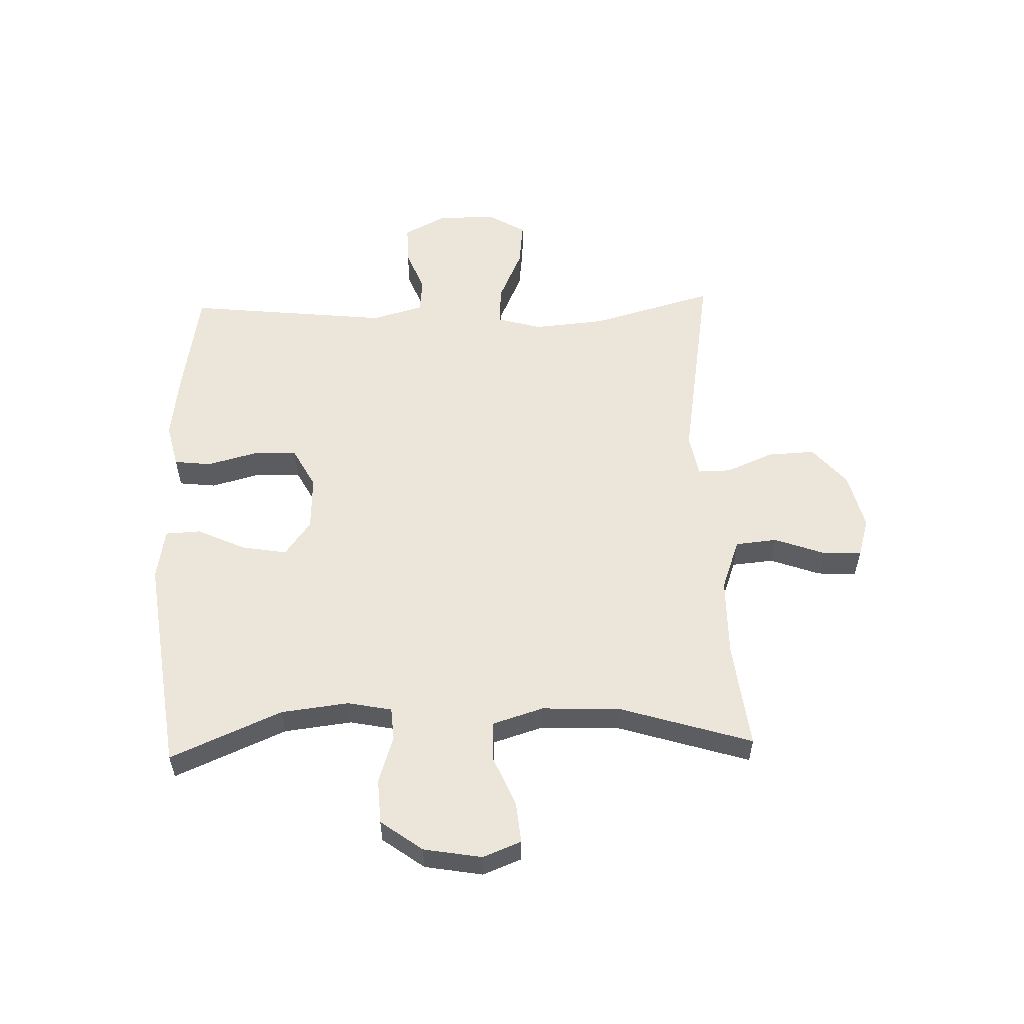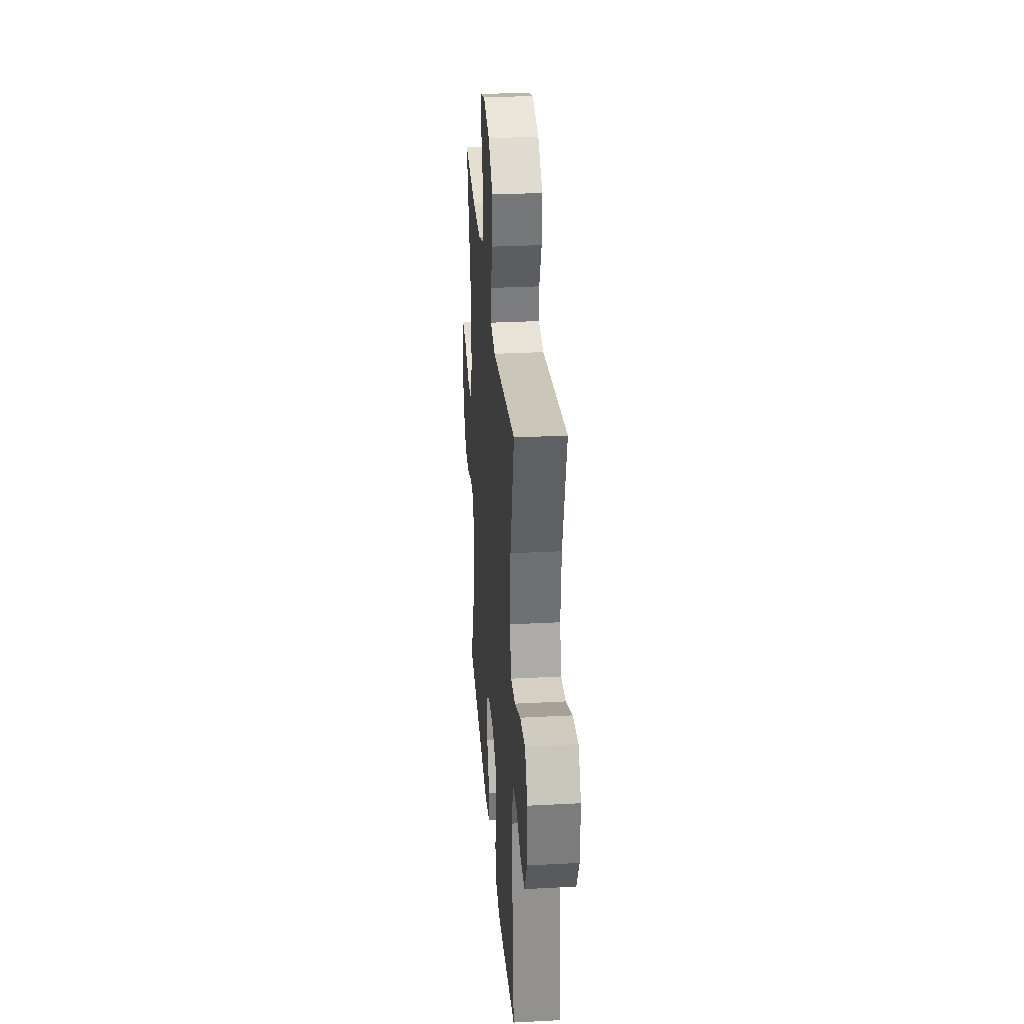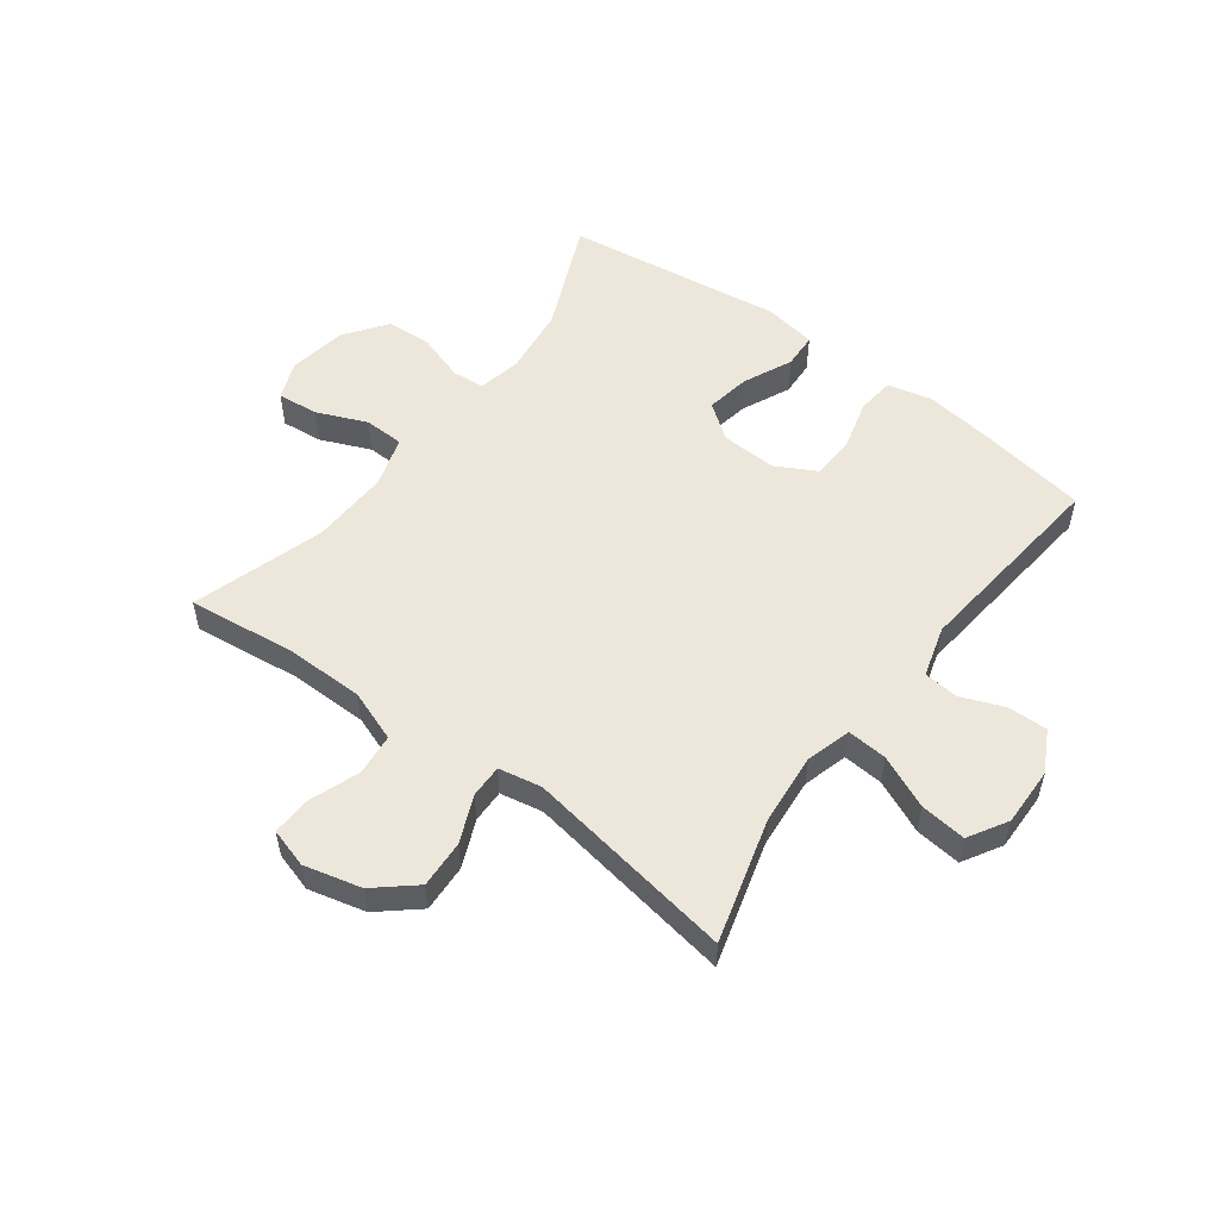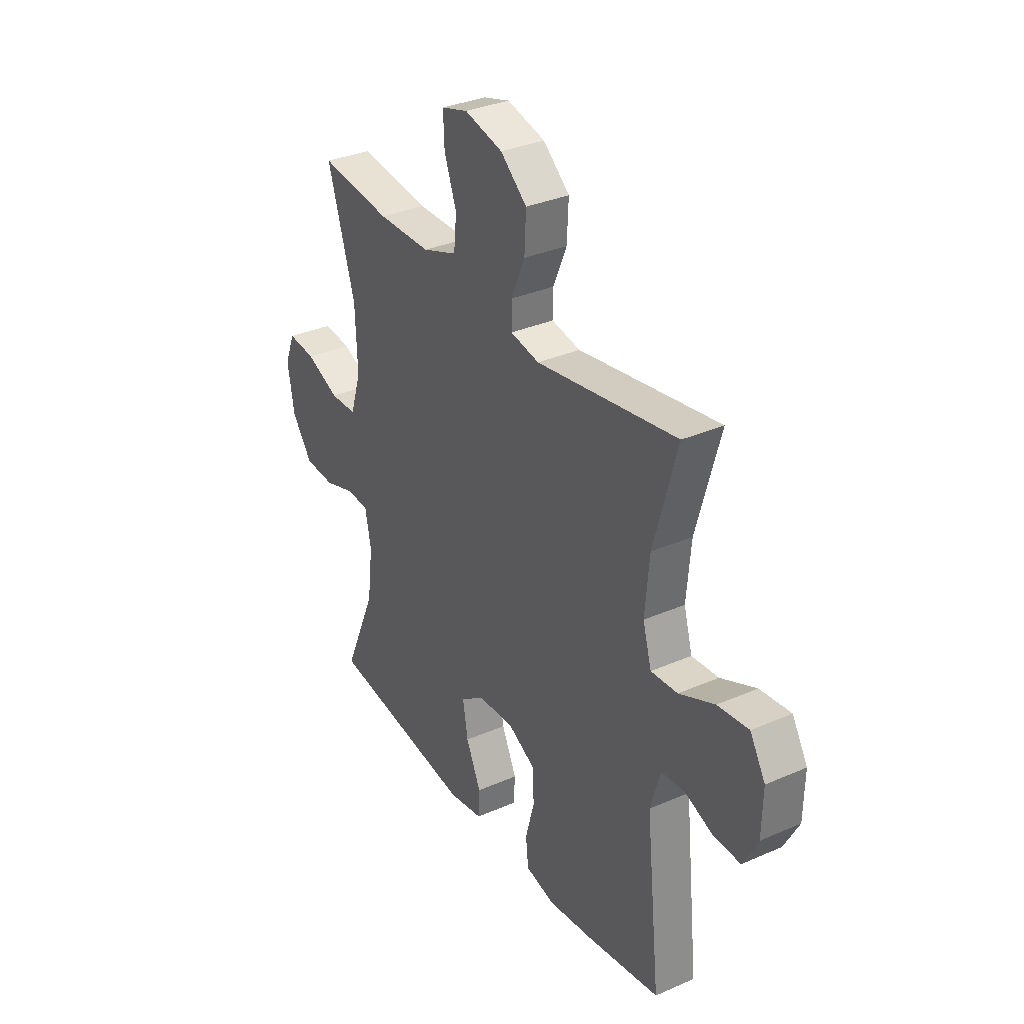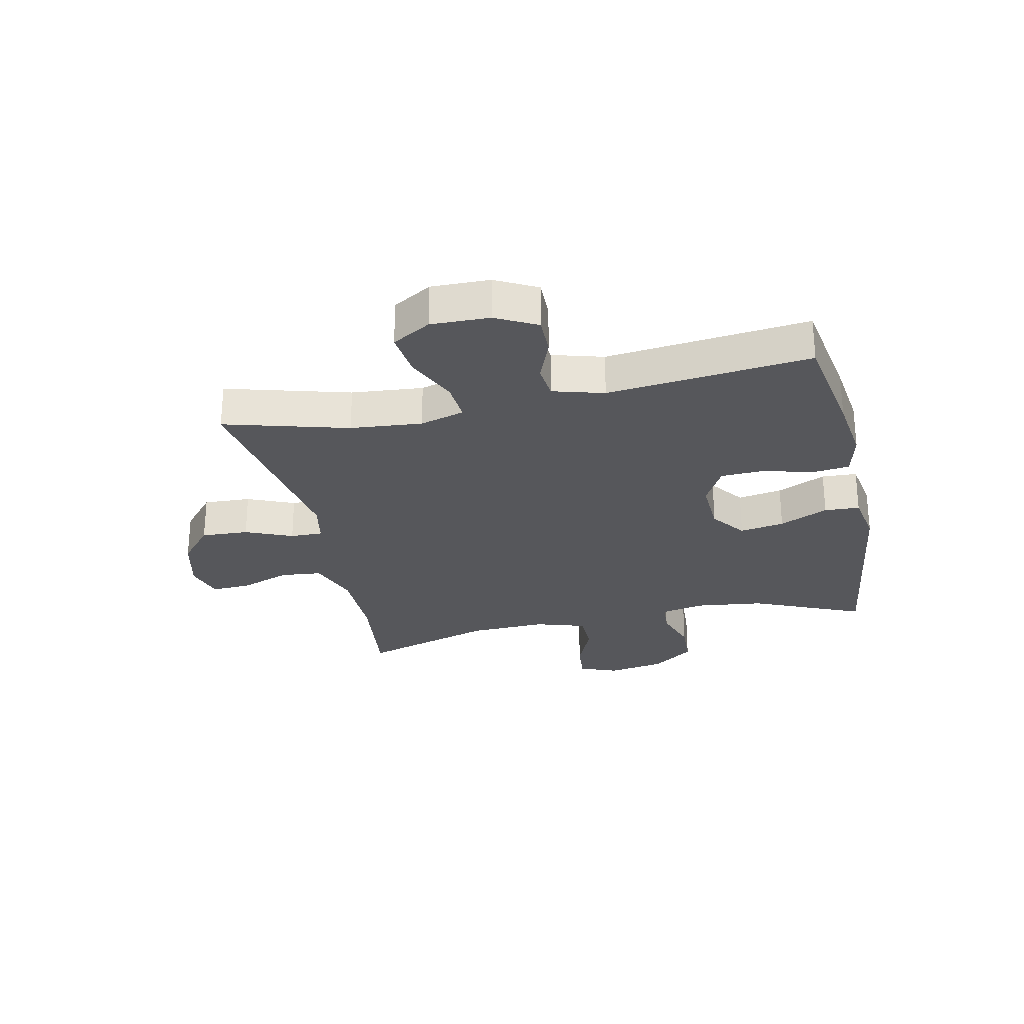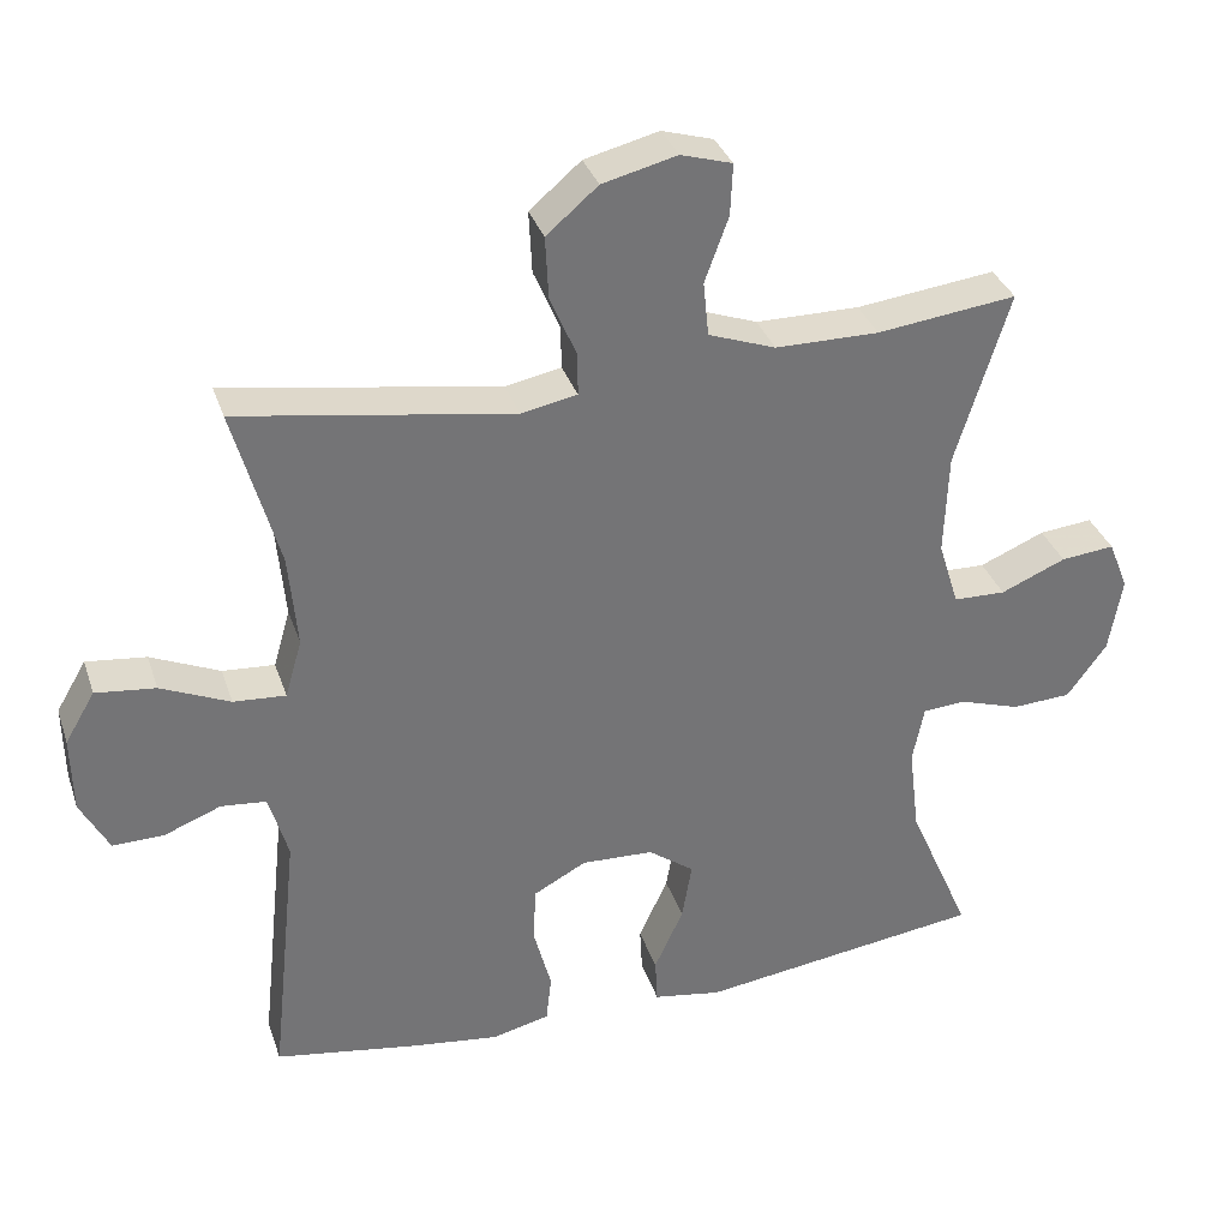
<metadata>
{"format":"obj","ext":"obj","renderer":"f3d","projection":"perspective","resolution":1024,"background":"white","views":[{"elev":55.7,"azim":-91.8,"up":"+Y"},{"elev":30.4,"azim":85.6,"up":"+Z"},{"elev":53.7,"azim":36.7,"up":"+Y"},{"elev":33.2,"azim":59.0,"up":"+Z"},{"elev":-27.3,"azim":102.3,"up":"+Y"},{"elev":33.9,"azim":162.6,"up":"+Z"}]}
</metadata>
<code>
v -0.5 0.07 -0.5
v -0.418 0.07 -0.311
v -0.404 0.07 -0.196
v -0.419 0.07 -0.121
v -0.475 0.07 -0.117
v -0.555 0.07 -0.143
v -0.632 0.07 -0.139
v -0.684 0.07 -0.068
v -0.701 0.07 0.031
v -0.675 0.07 0.096
v -0.605 0.07 0.089
v -0.52 0.07 0.053
v -0.452 0.07 0.055
v -0.425 0.07 0.141
v -0.43 0.07 0.274
v -0.5 0.07 0.5
v -0.318 0.07 0.478
v -0.183 0.07 0.479
v -0.095 0.07 0.511
v -0.088 0.07 0.582
v -0.119 0.07 0.667
v -0.122 0.07 0.734
v -0.055 0.07 0.754
v 0.042 0.07 0.73
v 0.109 0.07 0.673
v 0.105 0.07 0.592
v 0.071 0.07 0.512
v 0.07 0.07 0.456
v 0.143 0.07 0.442
v 0.5 0.07 0.5
v 0.441 0.07 0.289
v 0.43 0.07 0.167
v 0.452 0.07 0.091
v 0.52 0.07 0.096
v 0.61 0.07 0.136
v 0.688 0.07 0.145
v 0.727 0.07 0.079
v 0.725 0.07 -0.021
v 0.688 0.07 -0.091
v 0.621 0.07 -0.09
v 0.547 0.07 -0.061
v 0.488 0.07 -0.067
v 0.463 0.07 -0.154
v 0.5 0.07 -0.5
v 0.313 0.07 -0.531
v 0.198 0.07 -0.546
v 0.123 0.07 -0.528
v 0.116 0.07 -0.465
v 0.139 0.07 -0.379
v 0.136 0.07 -0.305
v 0.067 0.07 -0.268
v -0.027 0.07 -0.272
v -0.087 0.07 -0.316
v -0.074 0.07 -0.392
v -0.036 0.07 -0.475
v -0.039 0.07 -0.535
v -0.128 0.07 -0.55
v -0.5 0 -0.5
v -0.418 0 -0.311
v -0.404 0 -0.196
v -0.419 0 -0.121
v -0.475 0 -0.117
v -0.555 0 -0.143
v -0.632 0 -0.139
v -0.684 0 -0.068
v -0.701 0 0.031
v -0.675 0 0.096
v -0.605 0 0.089
v -0.52 0 0.053
v -0.452 0 0.055
v -0.425 0 0.141
v -0.43 0 0.274
v -0.5 0 0.5
v -0.318 0 0.478
v -0.183 0 0.479
v -0.095 0 0.511
v -0.088 0 0.582
v -0.119 0 0.667
v -0.122 0 0.734
v -0.055 0 0.754
v 0.042 0 0.73
v 0.109 0 0.673
v 0.105 0 0.592
v 0.071 0 0.512
v 0.07 0 0.456
v 0.143 0 0.442
v 0.5 0 0.5
v 0.441 0 0.289
v 0.43 0 0.167
v 0.452 0 0.091
v 0.52 0 0.096
v 0.61 0 0.136
v 0.688 0 0.145
v 0.727 0 0.079
v 0.725 0 -0.021
v 0.688 0 -0.091
v 0.621 0 -0.09
v 0.547 0 -0.061
v 0.488 0 -0.067
v 0.463 0 -0.154
v 0.5 0 -0.5
v 0.313 0 -0.531
v 0.198 0 -0.546
v 0.123 0 -0.528
v 0.116 0 -0.465
v 0.139 0 -0.379
v 0.136 0 -0.305
v 0.067 0 -0.268
v -0.027 0 -0.272
v -0.087 0 -0.316
v -0.074 0 -0.392
v -0.036 0 -0.475
v -0.039 0 -0.535
v -0.128 0 -0.55
f 54 55 56 57
f 53 54 57 1
f 52 53 1 2
f 46 47 48 49
f 46 49 50
f 43 44 45 46
f 42 43 46 50
f 38 39 40 41
f 38 41 42
f 37 38 42
f 34 35 36 37
f 33 34 37 42
f 32 33 42 50
f 29 30 31
f 28 29 31 32
f 24 25 26 27
f 24 27 28
f 23 24 28
f 20 21 22 23
f 19 20 23 28
f 18 19 28 32
f 15 16 17
f 14 15 17 18
f 13 14 18 32
f 9 10 11 12
f 9 12 13
f 8 9 13
f 5 6 7 8
f 4 5 8 13
f 3 4 13 32
f 52 2 3 32
f 32 50 51
f 32 51 52
f 114 113 112 111
f 58 114 111 110
f 59 58 110 109
f 106 105 104 103
f 107 106 103
f 103 102 101 100
f 107 103 100 99
f 98 97 96 95
f 99 98 95
f 99 95 94
f 94 93 92 91
f 99 94 91 90
f 107 99 90 89
f 88 87 86
f 89 88 86 85
f 84 83 82 81
f 85 84 81
f 85 81 80
f 80 79 78 77
f 85 80 77 76
f 89 85 76 75
f 74 73 72
f 75 74 72 71
f 89 75 71 70
f 69 68 67 66
f 70 69 66
f 70 66 65
f 65 64 63 62
f 70 65 62 61
f 89 70 61 60
f 89 60 59 109
f 108 107 89
f 109 108 89
f 1 58 59 2
f 2 59 60 3
f 3 60 61 4
f 4 61 62 5
f 5 62 63 6
f 6 63 64 7
f 7 64 65 8
f 8 65 66 9
f 9 66 67 10
f 10 67 68 11
f 11 68 69 12
f 12 69 70 13
f 13 70 71 14
f 14 71 72 15
f 15 72 73 16
f 16 73 74 17
f 17 74 75 18
f 18 75 76 19
f 19 76 77 20
f 20 77 78 21
f 21 78 79 22
f 22 79 80 23
f 23 80 81 24
f 24 81 82 25
f 25 82 83 26
f 26 83 84 27
f 27 84 85 28
f 28 85 86 29
f 29 86 87 30
f 30 87 88 31
f 31 88 89 32
f 32 89 90 33
f 33 90 91 34
f 34 91 92 35
f 35 92 93 36
f 36 93 94 37
f 37 94 95 38
f 38 95 96 39
f 39 96 97 40
f 40 97 98 41
f 41 98 99 42
f 42 99 100 43
f 43 100 101 44
f 44 101 102 45
f 45 102 103 46
f 46 103 104 47
f 47 104 105 48
f 48 105 106 49
f 49 106 107 50
f 50 107 108 51
f 51 108 109 52
f 52 109 110 53
f 53 110 111 54
f 54 111 112 55
f 55 112 113 56
f 56 113 114 57
f 57 114 58 1

</code>
